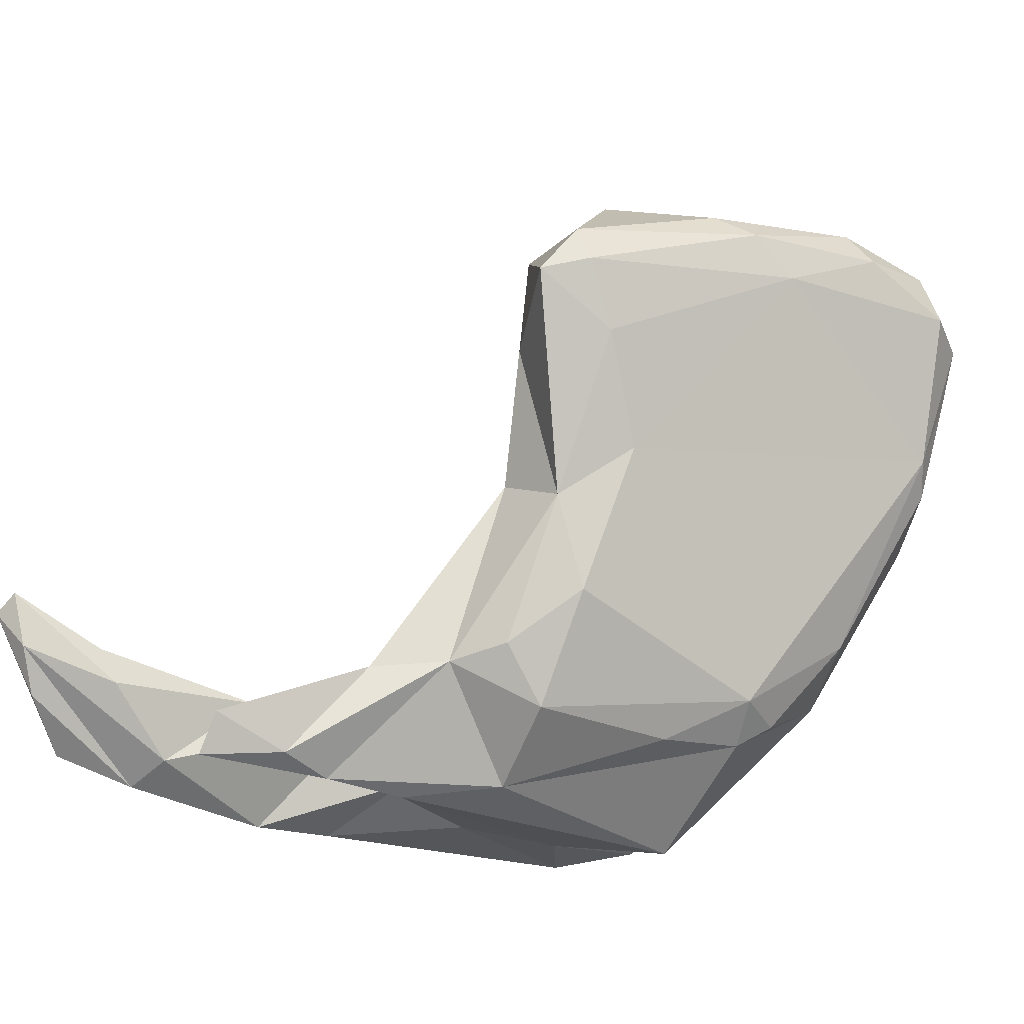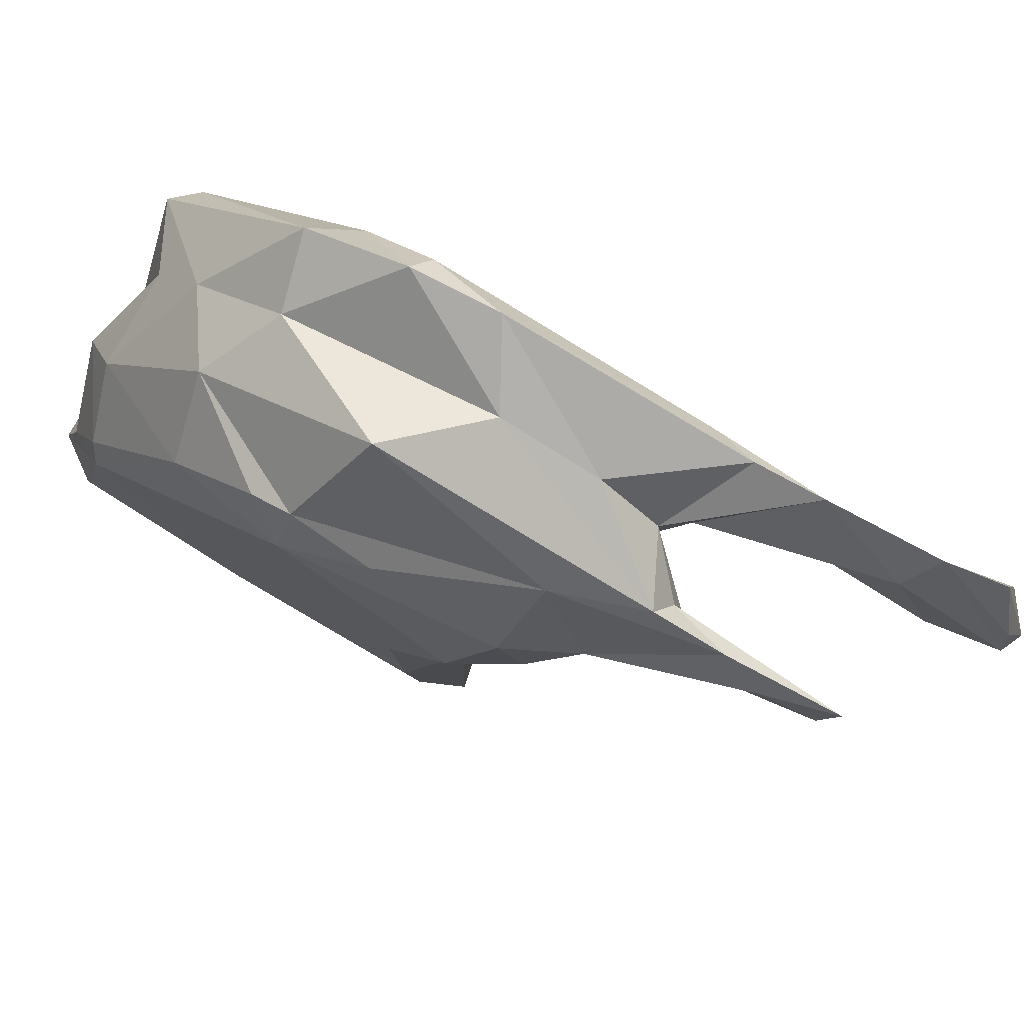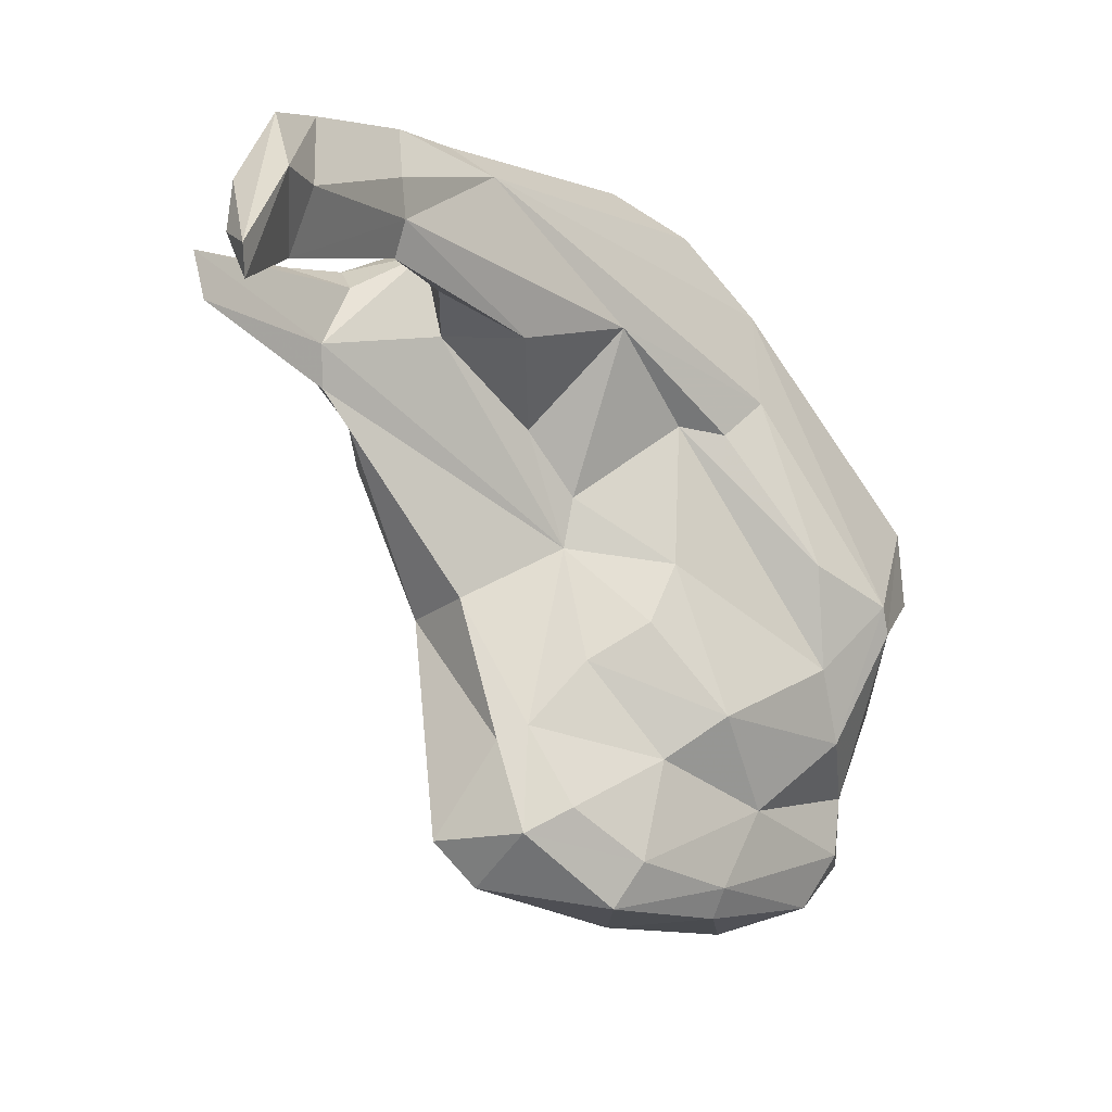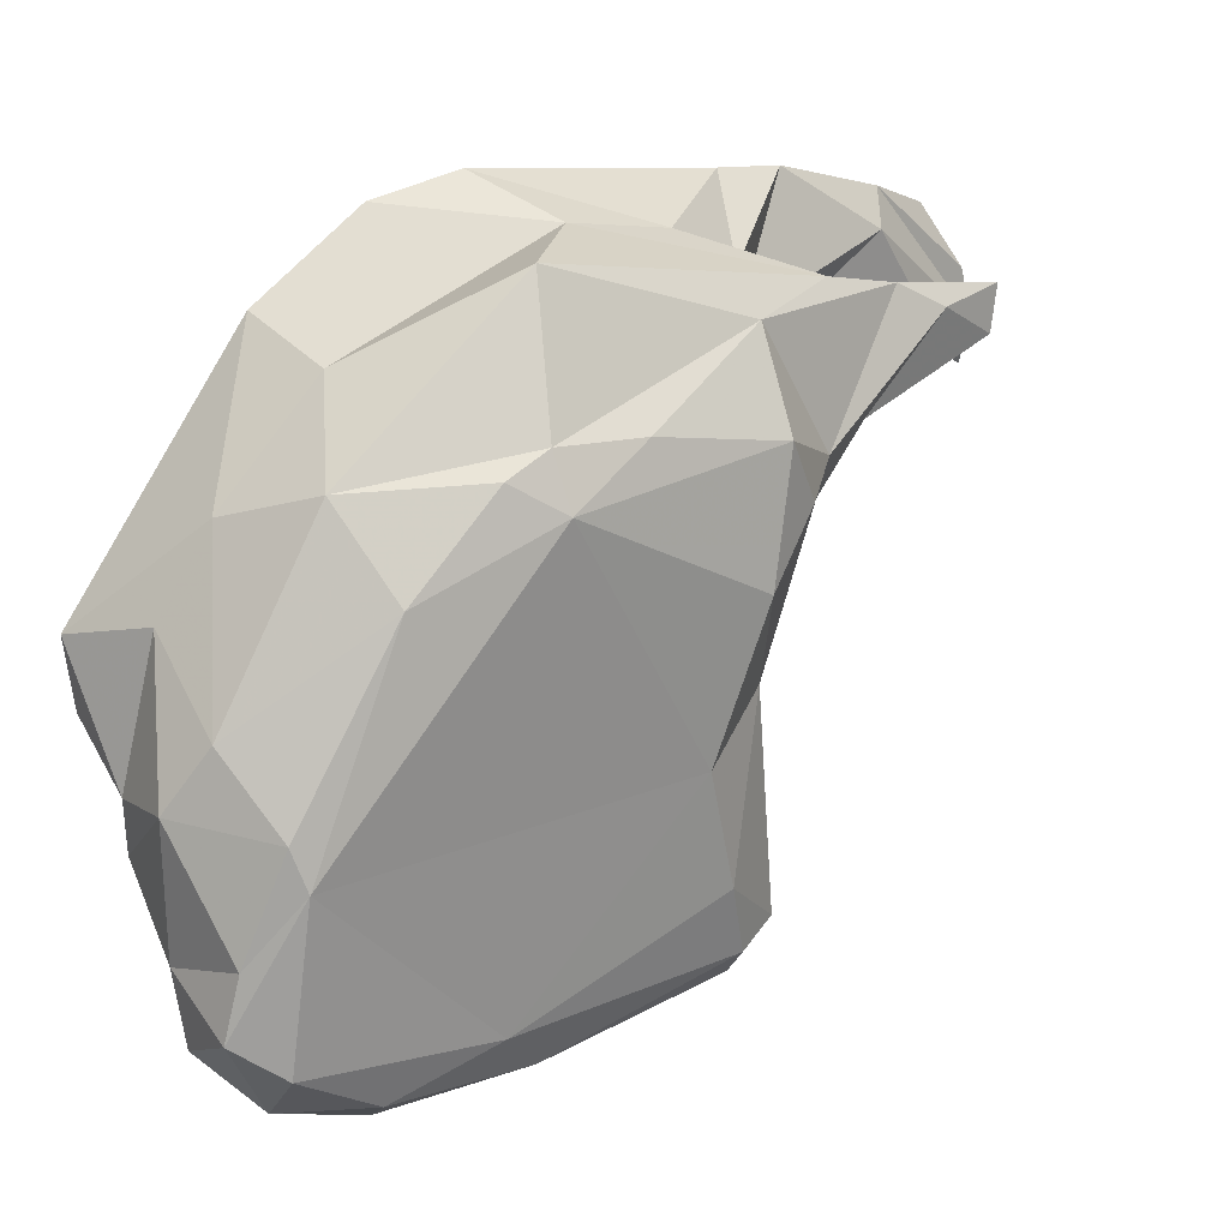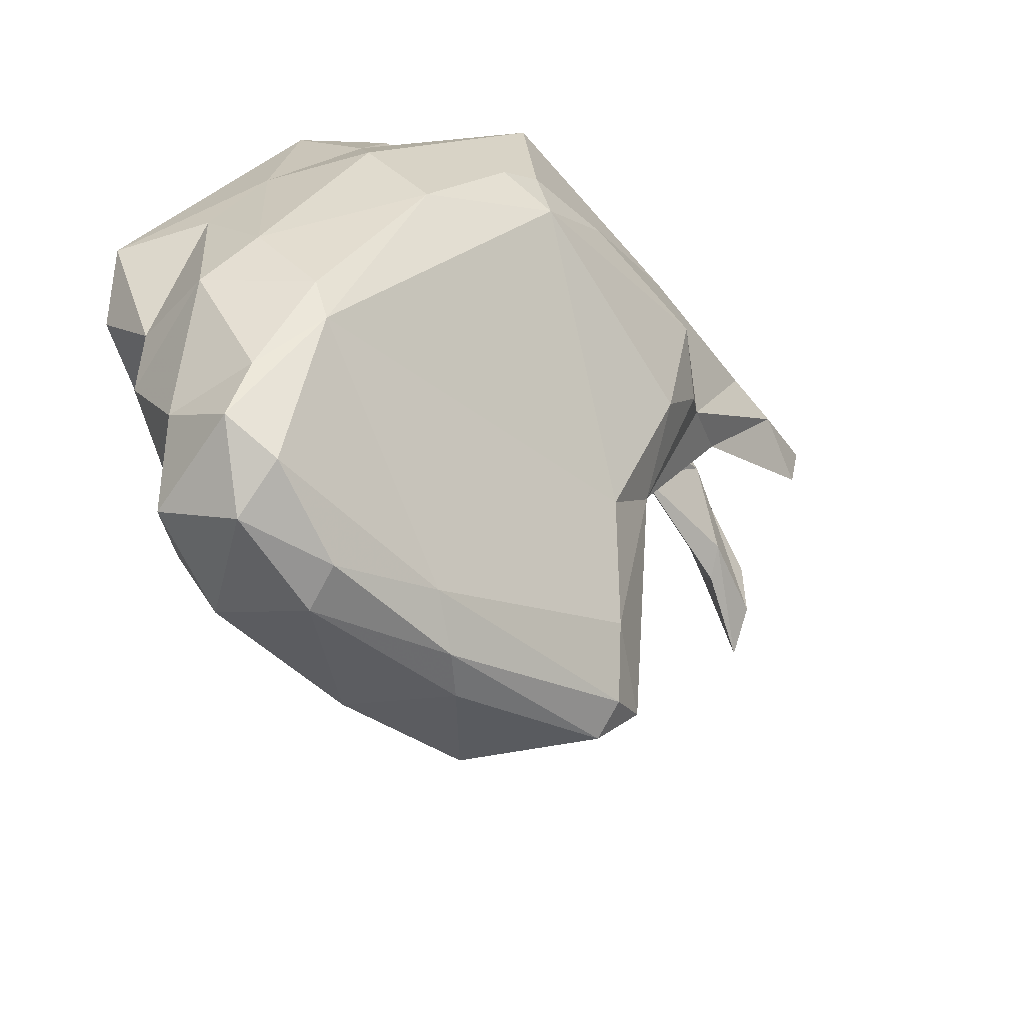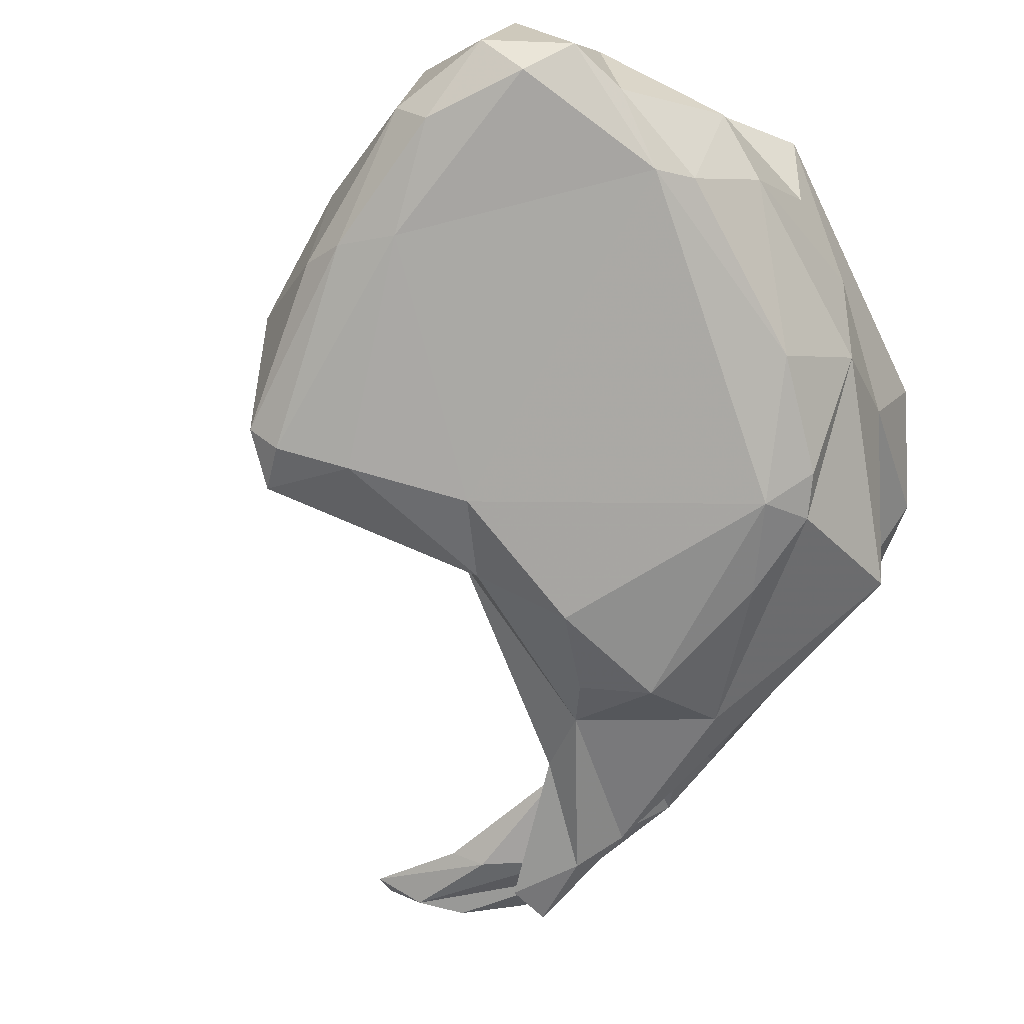
<metadata>
{"format":"obj","ext":"obj","renderer":"f3d","projection":"perspective","resolution":1024,"background":"white","views":[{"elev":-74.8,"azim":148.7,"up":"+Y"},{"elev":-26.8,"azim":-36.8,"up":"+Y"},{"elev":11.6,"azim":104.3,"up":"+Z"},{"elev":-10.4,"azim":-60.4,"up":"+Z"},{"elev":-62.9,"azim":-72.6,"up":"+Z"},{"elev":-41.5,"azim":-144.2,"up":"+Y"}]}
</metadata>
<code>
v 210.8 201.5 85.22
v 210.7 201.8 91.19
v 210.5 199.3 87.29
v 210.8 199.8 94.47
v 210.7 205.6 91.31
v 212.6 204.5 86.2
v 211 195.6 94.77
v 211.7 197.3 84.17
v 212.8 206.5 89.12
v 211.6 199.2 101.3
v 213.8 203.3 80.87
v 212.6 199.7 80.49
v 213.9 196.4 105.1
v 212.1 193.4 91.14
v 213.3 200.7 78.28
v 212 206.1 92.04
v 213.4 190.8 95.11
v 215 199.3 77.22
v 214.3 200 101.5
v 212.6 197.1 82.77
v 214.5 189.7 96.3
v 212 196.5 99.11
v 215.2 189.4 94.2
v 214.4 190.2 102.2
v 213.9 205.2 84.5
v 216.1 204.3 78.34
v 216.3 201.2 76.31
v 222.3 196 78.76
v 216.6 204.4 81.45
v 215.2 197.3 104.8
v 217.7 188 97.12
v 217 206.4 88.81
v 218.5 204.6 79.57
v 220.2 203.6 77.73
v 217.2 206.2 90.01
v 217.4 201 98.36
v 220.4 200 76.33
v 219.3 203.8 92.07
v 219.3 199.9 97.29
v 222.7 186.6 102
v 218.3 191.5 104.8
v 222.7 196.4 102
v 220.2 198.1 97.72
v 219.3 204.7 84.6
v 222.6 189.9 105.6
v 223 202.1 82.64
v 219.7 204.1 87.81
v 223.3 185.8 97.91
v 217 194.6 106.8
v 226.1 185.9 104.2
v 219.1 198.7 76.55
v 225.9 200.8 78.94
v 223.1 198.6 92.63
v 224 194.6 95.3
v 225.9 201.3 80.26
v 226.4 196.7 78.4
v 227.4 193.6 102
v 225.1 189.9 87.52
v 224.8 193 98.07
v 225.1 198.1 90.69
v 227.1 190.2 101.9
v 224.3 187.1 93.06
v 224.9 201.2 87.01
v 224.5 196.2 78.03
v 225.8 186.3 96.39
v 229.3 184.7 104.7
v 229.5 198.8 82.28
v 227 195.9 89.46
v 225.9 189.2 105
v 228.4 190.8 83.95
v 226.5 192.2 108
v 230 186.3 101.9
v 224.9 194.5 93.42
v 228.6 190.6 103.9
v 227.4 186.5 98.36
v 226.6 199 85.57
v 230.5 197.9 80.62
v 228.6 191.3 92.04
v 227.2 190.6 109.2
v 226.9 189 90.64
v 230.2 194.4 87.6
v 231.6 192.7 81.4
v 227.6 186.7 103.8
v 230.1 186.4 100.2
v 231 196.4 84.73
v 231.4 183.8 104.2
v 230.6 191.5 81.96
v 232.2 191.2 83.35
v 230.9 193.4 87.13
v 232.3 194.8 83.99
v 230.1 189.5 110
v 235.1 187.9 108.7
v 233 190.2 105.5
v 234.7 183.5 104
v 235.7 188.3 110.6
v 234.4 183 105.8
v 232.6 190.4 108.4
v 232.8 190.6 106.9
v 239.7 188.6 106.1
v 238.5 187.9 106.7
v 242.5 187.5 107.1
v 239 188 110.9
v 241.2 187.2 108.8
v 239 189.3 108.5
v 243.9 188.6 105.8
v 241.2 189.2 109.3
v 244.1 188.6 107
g foo
f 14 8 20
f 20 8 12
f 20 12 15
f 23 17 14
f 23 14 20
f 20 15 18
f 23 21 17
f 18 15 27
f 28 20 18
f 18 27 51
f 23 31 21
f 28 18 51
f 51 27 37
f 58 23 20
f 58 20 28
f 48 23 62
f 48 31 23
f 62 23 58
f 64 51 37
f 62 65 48
f 28 51 64
f 64 37 56
f 65 62 80
f 58 80 62
f 80 58 70
f 70 58 28
f 64 56 82
f 87 28 64
f 70 88 80
f 87 64 82
f 70 28 87
f 88 70 87
f 87 82 88
f 14 7 3
f 8 3 1
f 8 1 12
f 8 14 3
f 12 1 11
f 24 7 21
f 21 7 17
f 17 7 14
f 12 11 15
f 15 11 26
f 27 15 26
f 27 26 34
f 27 34 37
f 24 40 50
f 40 21 31
f 40 24 21
f 31 48 40
f 34 52 37
f 66 50 40
f 75 40 48
f 65 75 48
f 56 37 52
f 66 40 75
f 65 80 75
f 84 75 78
f 75 80 78
f 86 66 75
f 86 75 84
f 80 89 78
f 77 56 52
f 80 88 89
f 82 56 77
f 86 84 94
f 89 88 90
f 86 96 66
f 82 90 88
f 90 82 77
f 96 86 94
f 7 22 4
f 3 7 4
f 3 4 2
f 3 2 1
f 1 2 6
f 7 24 22
f 25 11 1
f 6 25 1
f 41 22 24
f 11 25 29
f 11 29 26
f 26 29 33
f 34 26 33
f 50 41 24
f 50 45 41
f 46 29 44
f 33 29 46
f 33 55 34
f 33 46 55
f 69 45 50
f 59 73 54
f 54 73 53
f 73 60 53
f 52 34 55
f 60 73 68
f 63 76 46
f 55 46 67
f 69 50 83
f 61 73 59
f 68 73 81
f 46 76 67
f 69 83 72
f 61 69 72
f 81 73 78
f 76 68 81
f 50 66 83
f 73 72 84
f 73 61 72
f 73 84 78
f 78 89 81
f 76 81 85
f 67 76 85
f 77 52 55
f 83 96 72
f 83 66 96
f 55 67 77
f 72 96 94
f 72 94 84
f 90 81 89
f 85 81 90
f 67 85 90
f 67 90 77
f 4 10 5
f 4 5 2
f 2 5 6
f 6 5 9
f 10 22 13
f 22 10 4
f 6 9 32
f 32 25 6
f 13 41 49
f 41 13 22
f 25 32 29
f 29 32 44
f 43 38 39
f 38 43 47
f 44 47 63
f 41 45 49
f 42 54 43
f 47 43 53
f 49 45 79
f 43 54 53
f 47 53 63
f 44 63 46
f 59 42 57
f 54 42 59
f 45 69 79
f 57 61 59
f 53 60 63
f 63 60 68
f 63 68 76
f 91 69 74
f 91 79 69
f 74 61 57
f 74 69 61
f 92 91 74
f 93 74 57
f 92 74 93
f 91 92 95
f 100 93 99
f 100 92 93
f 95 92 101
f 101 92 100
f 95 103 102
f 103 95 101
f 101 100 105
f 105 100 99
f 102 103 107
f 107 103 101
f 101 105 107
f 5 10 16
f 9 5 16
f 19 10 13
f 16 10 19
f 19 13 30
f 9 16 32
f 13 49 30
f 19 71 36
f 19 36 35
f 16 19 35
f 32 16 35
f 19 30 71
f 30 49 71
f 32 35 44
f 36 39 38
f 35 36 38
f 35 38 47
f 35 47 44
f 36 71 42
f 39 42 43
f 39 36 42
f 79 71 49
f 42 71 98
f 42 98 57
f 98 71 97
f 98 93 57
f 91 71 79
f 71 91 97
f 91 95 97
f 99 93 98
f 97 95 104
f 98 104 99
f 98 97 104
f 104 95 106
f 95 102 106
f 99 104 106
f 99 106 105
f 106 102 107
f 106 107 105
g

</code>
